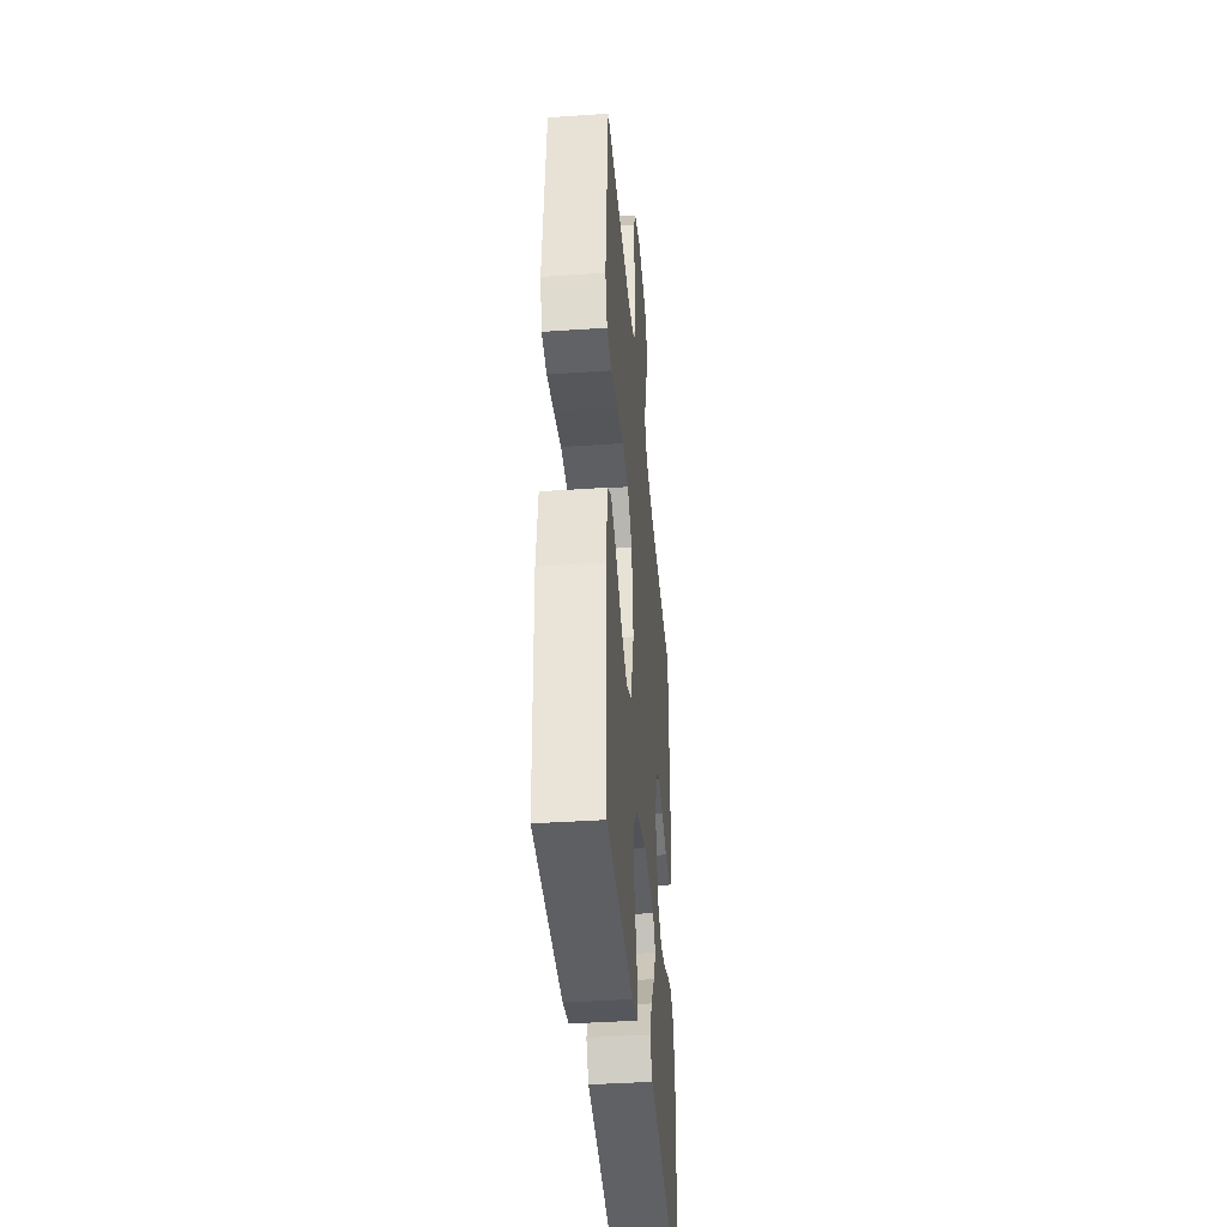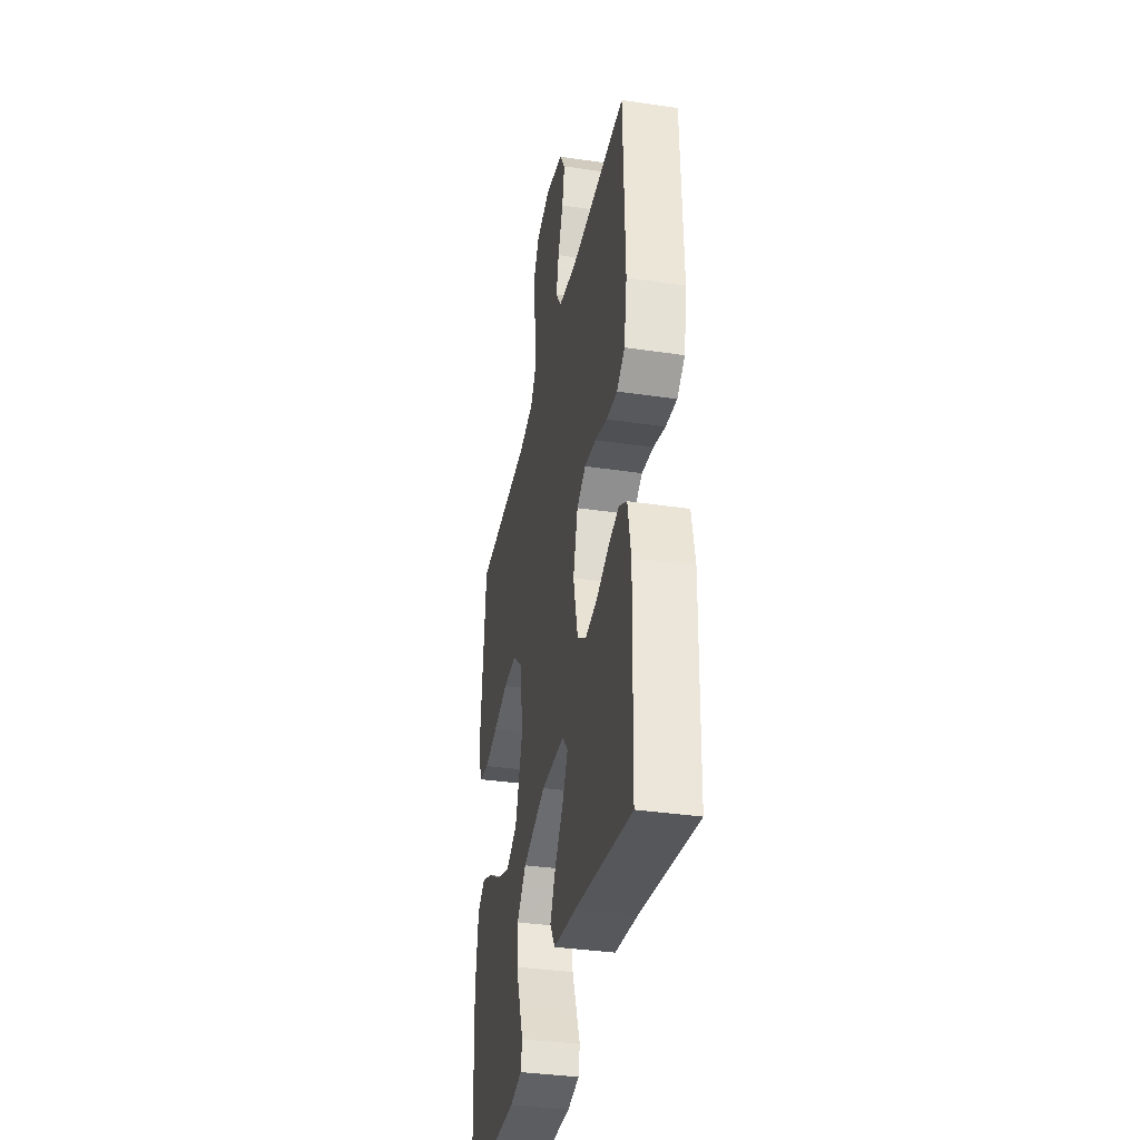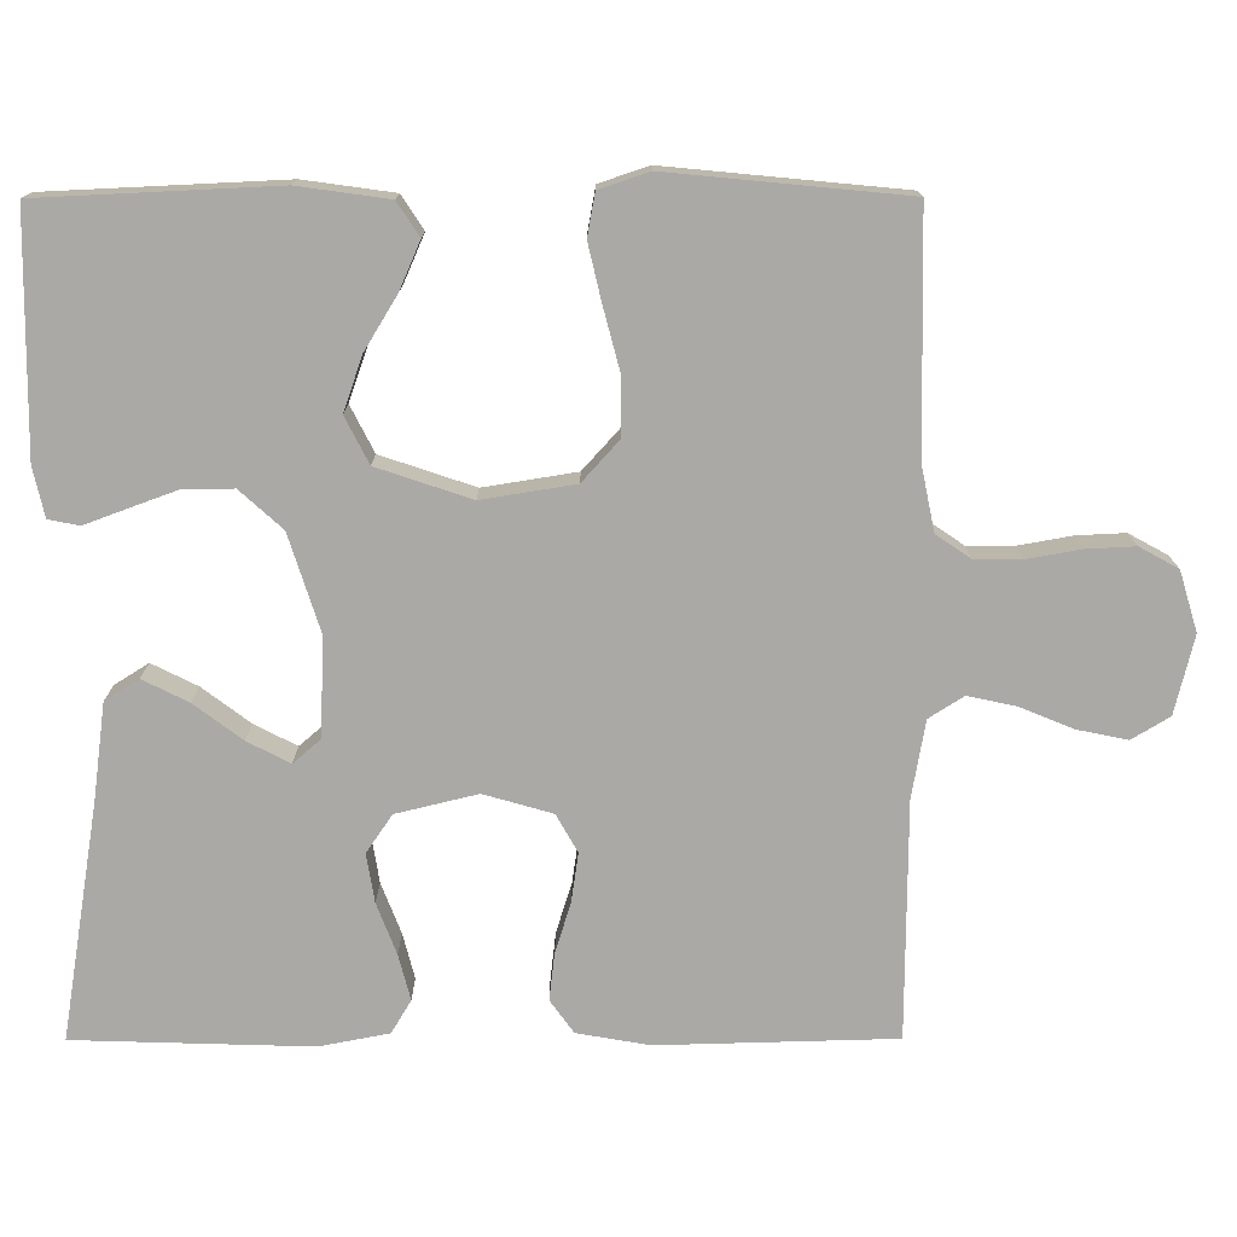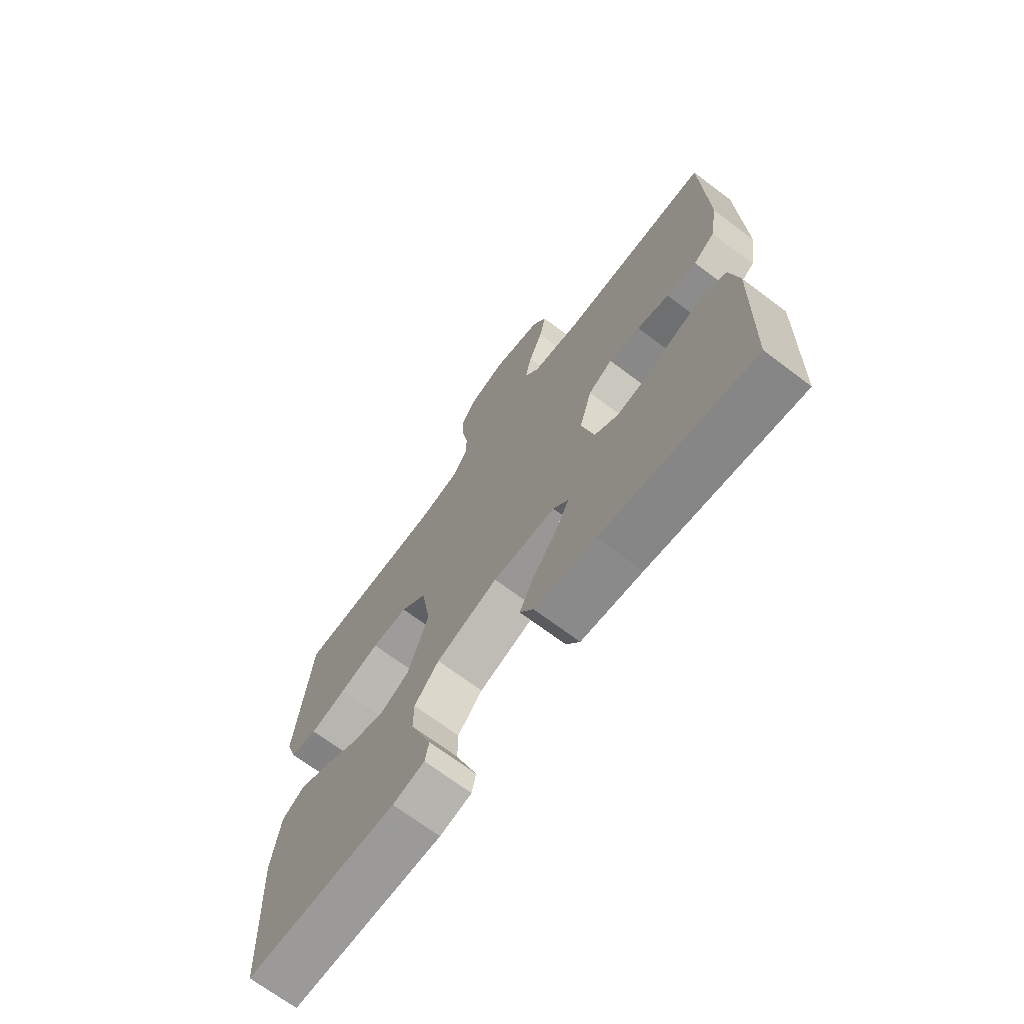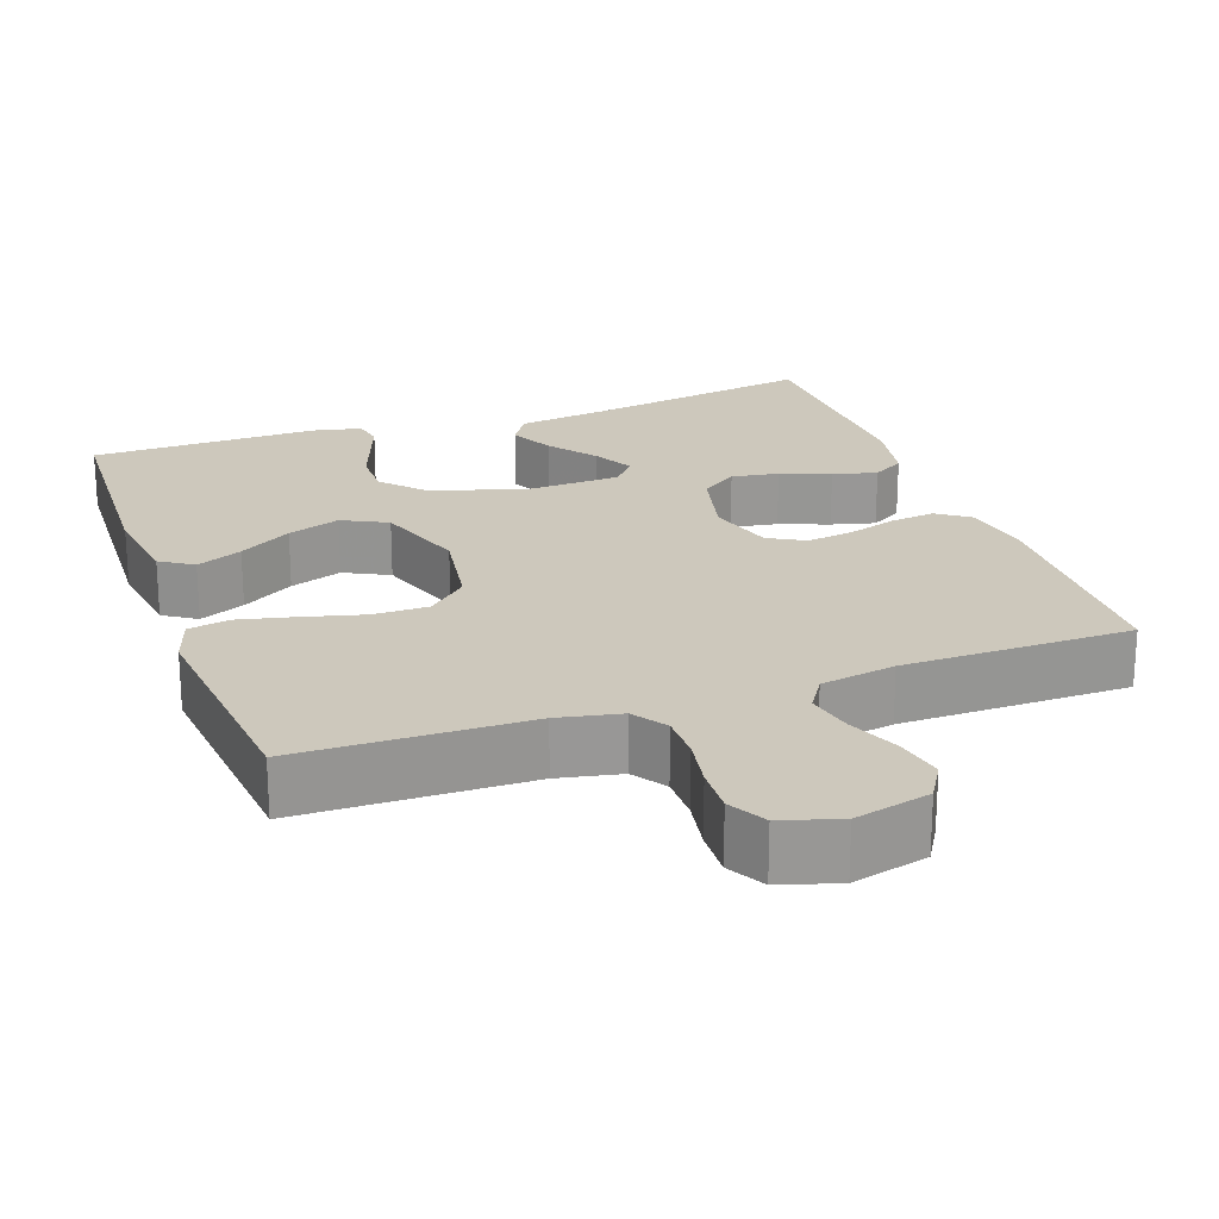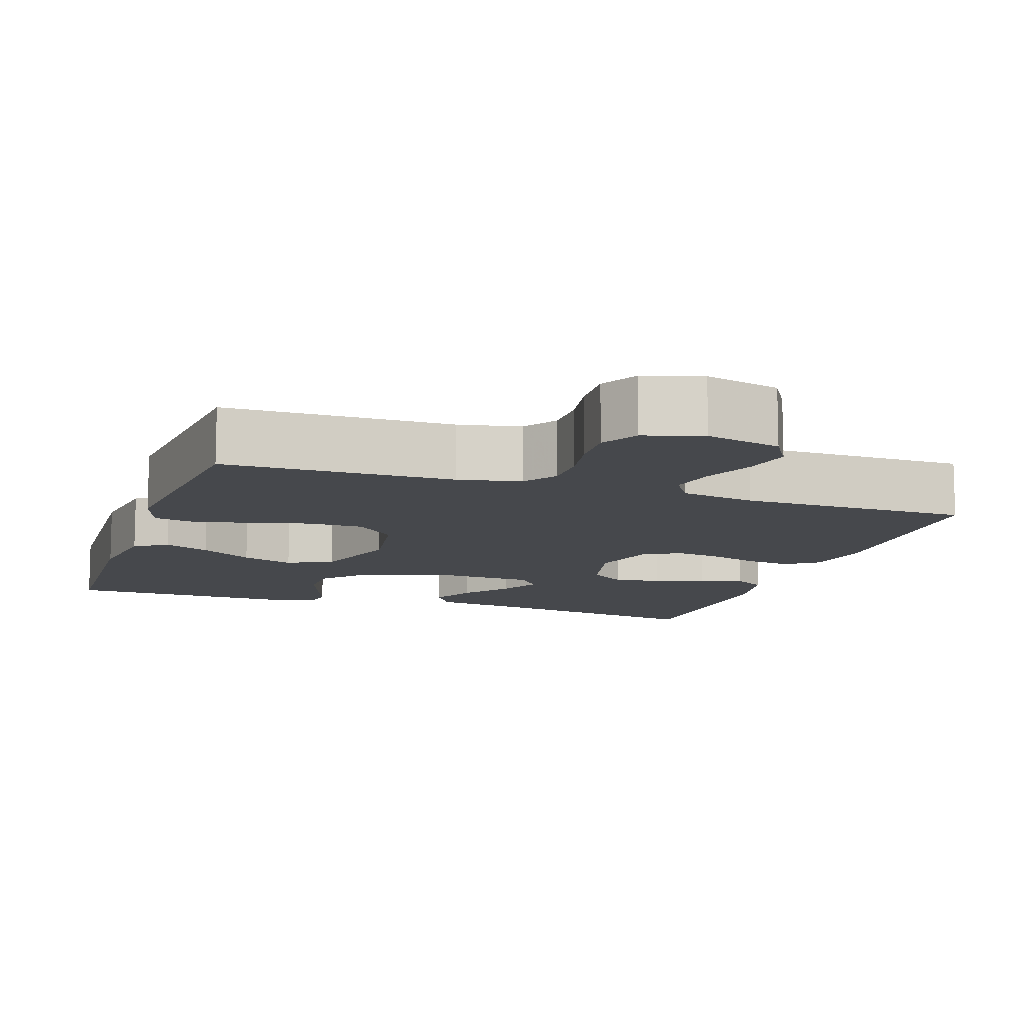
<metadata>
{"format":"obj","ext":"obj","renderer":"f3d","projection":"perspective","resolution":1024,"background":"white","views":[{"elev":-40.2,"azim":-85.2,"up":"+Z"},{"elev":-36.1,"azim":79.0,"up":"+Z"},{"elev":-75.6,"azim":-89.9,"up":"+Y"},{"elev":-70.2,"azim":53.1,"up":"+Z"},{"elev":22.1,"azim":-19.7,"up":"+Y"},{"elev":-11.1,"azim":-18.7,"up":"+Y"}]}
</metadata>
<code>
v 0.5 0.07 0.5
v 0.508 0.07 0.2
v 0.492 0.07 0.108
v 0.45 0.07 0.078
v 0.391 0.07 0.085
v 0.327 0.07 0.105
v 0.265 0.07 0.114
v 0.217 0.07 0.087
v 0.192 0.07 0
v 0.217 0.07 -0.103
v 0.265 0.07 -0.136
v 0.327 0.07 -0.126
v 0.392 0.07 -0.101
v 0.45 0.07 -0.086
v 0.492 0.07 -0.111
v 0.509 0.07 -0.2
v 0.5 0.07 -0.5
v 0.2 0.07 -0.451
v 0.079 0.07 -0.435
v 0.052 0.07 -0.392
v 0.081 0.07 -0.334
v 0.127 0.07 -0.273
v 0.155 0.07 -0.219
v 0.125 0.07 -0.184
v 0 0.07 -0.179
v -0.123 0.07 -0.218
v -0.172 0.07 -0.272
v -0.172 0.07 -0.334
v -0.149 0.07 -0.397
v -0.129 0.07 -0.451
v -0.137 0.07 -0.49
v -0.2 0.07 -0.504
v -0.5 0.07 -0.5
v -0.514 0.07 -0.2
v -0.498 0.07 -0.085
v -0.455 0.07 -0.057
v -0.395 0.07 -0.083
v -0.326 0.07 -0.125
v -0.257 0.07 -0.149
v -0.198 0.07 -0.119
v -0.158 0.07 0
v -0.177 0.07 0.118
v -0.229 0.07 0.165
v -0.301 0.07 0.165
v -0.381 0.07 0.144
v -0.454 0.07 0.127
v -0.508 0.07 0.137
v -0.529 0.07 0.2
v -0.5 0.07 0.5
v -0.2 0.07 0.505
v -0.118 0.07 0.522
v -0.088 0.07 0.566
v -0.088 0.07 0.626
v -0.1 0.07 0.693
v -0.103 0.07 0.755
v -0.076 0.07 0.804
v 0 0.07 0.827
v 0.099 0.07 0.803
v 0.128 0.07 0.755
v 0.115 0.07 0.692
v 0.087 0.07 0.624
v 0.074 0.07 0.563
v 0.102 0.07 0.519
v 0.2 0.07 0.502
v 0.5 0 0.5
v 0.508 0 0.2
v 0.492 0 0.108
v 0.45 0 0.078
v 0.391 0 0.085
v 0.327 0 0.105
v 0.265 0 0.114
v 0.217 0 0.087
v 0.192 0 0
v 0.217 0 -0.103
v 0.265 0 -0.136
v 0.327 0 -0.126
v 0.392 0 -0.101
v 0.45 0 -0.086
v 0.492 0 -0.111
v 0.509 0 -0.2
v 0.5 0 -0.5
v 0.2 0 -0.451
v 0.079 0 -0.435
v 0.052 0 -0.392
v 0.081 0 -0.334
v 0.127 0 -0.273
v 0.155 0 -0.219
v 0.125 0 -0.184
v 0 0 -0.179
v -0.123 0 -0.218
v -0.172 0 -0.272
v -0.172 0 -0.334
v -0.149 0 -0.397
v -0.129 0 -0.451
v -0.137 0 -0.49
v -0.2 0 -0.504
v -0.5 0 -0.5
v -0.514 0 -0.2
v -0.498 0 -0.085
v -0.455 0 -0.057
v -0.395 0 -0.083
v -0.326 0 -0.125
v -0.257 0 -0.149
v -0.198 0 -0.119
v -0.158 0 0
v -0.177 0 0.118
v -0.229 0 0.165
v -0.301 0 0.165
v -0.381 0 0.144
v -0.454 0 0.127
v -0.508 0 0.137
v -0.529 0 0.2
v -0.5 0 0.5
v -0.2 0 0.505
v -0.118 0 0.522
v -0.088 0 0.566
v -0.088 0 0.626
v -0.1 0 0.693
v -0.103 0 0.755
v -0.076 0 0.804
v 0 0 0.827
v 0.099 0 0.803
v 0.128 0 0.755
v 0.115 0 0.692
v 0.087 0 0.624
v 0.074 0 0.563
v 0.102 0 0.519
v 0.2 0 0.502
f 58 59 60 61
f 58 61 62
f 57 58 62
f 56 57 62
f 53 54 55 56
f 52 53 56 62
f 51 52 62 63
f 47 48 49 50
f 44 45 46 47
f 44 47 50 51
f 35 36 37 38
f 35 38 39
f 34 35 39
f 33 34 39
f 32 33 39 40
f 29 30 31 32
f 28 29 32
f 27 28 32 40
f 19 20 21 22
f 18 19 22 23
f 17 18 23
f 16 17 23 24
f 12 13 14 15
f 11 12 15 16
f 3 4 5 6
f 3 6 7
f 64 1 2 3
f 64 3 7
f 63 64 7 8
f 43 44 51 63
f 42 43 63 8
f 41 42 8 9
f 26 27 40 41
f 25 26 41 9
f 24 25 9 10
f 11 16 24
f 10 11 24
f 125 124 123 122
f 126 125 122
f 126 122 121
f 126 121 120
f 120 119 118 117
f 126 120 117 116
f 127 126 116 115
f 114 113 112 111
f 111 110 109 108
f 115 114 111 108
f 102 101 100 99
f 103 102 99
f 103 99 98
f 103 98 97
f 104 103 97 96
f 96 95 94 93
f 96 93 92
f 104 96 92 91
f 86 85 84 83
f 87 86 83 82
f 87 82 81
f 88 87 81 80
f 79 78 77 76
f 80 79 76 75
f 70 69 68 67
f 71 70 67
f 67 66 65 128
f 71 67 128
f 72 71 128 127
f 127 115 108 107
f 72 127 107 106
f 73 72 106 105
f 105 104 91 90
f 73 105 90 89
f 74 73 89 88
f 88 80 75
f 88 75 74
f 1 65 66 2
f 2 66 67 3
f 3 67 68 4
f 4 68 69 5
f 5 69 70 6
f 6 70 71 7
f 7 71 72 8
f 8 72 73 9
f 9 73 74 10
f 10 74 75 11
f 11 75 76 12
f 12 76 77 13
f 13 77 78 14
f 14 78 79 15
f 15 79 80 16
f 16 80 81 17
f 17 81 82 18
f 18 82 83 19
f 19 83 84 20
f 20 84 85 21
f 21 85 86 22
f 22 86 87 23
f 23 87 88 24
f 24 88 89 25
f 25 89 90 26
f 26 90 91 27
f 27 91 92 28
f 28 92 93 29
f 29 93 94 30
f 30 94 95 31
f 31 95 96 32
f 32 96 97 33
f 33 97 98 34
f 34 98 99 35
f 35 99 100 36
f 36 100 101 37
f 37 101 102 38
f 38 102 103 39
f 39 103 104 40
f 40 104 105 41
f 41 105 106 42
f 42 106 107 43
f 43 107 108 44
f 44 108 109 45
f 45 109 110 46
f 46 110 111 47
f 47 111 112 48
f 48 112 113 49
f 49 113 114 50
f 50 114 115 51
f 51 115 116 52
f 52 116 117 53
f 53 117 118 54
f 54 118 119 55
f 55 119 120 56
f 56 120 121 57
f 57 121 122 58
f 58 122 123 59
f 59 123 124 60
f 60 124 125 61
f 61 125 126 62
f 62 126 127 63
f 63 127 128 64
f 64 128 65 1

</code>
